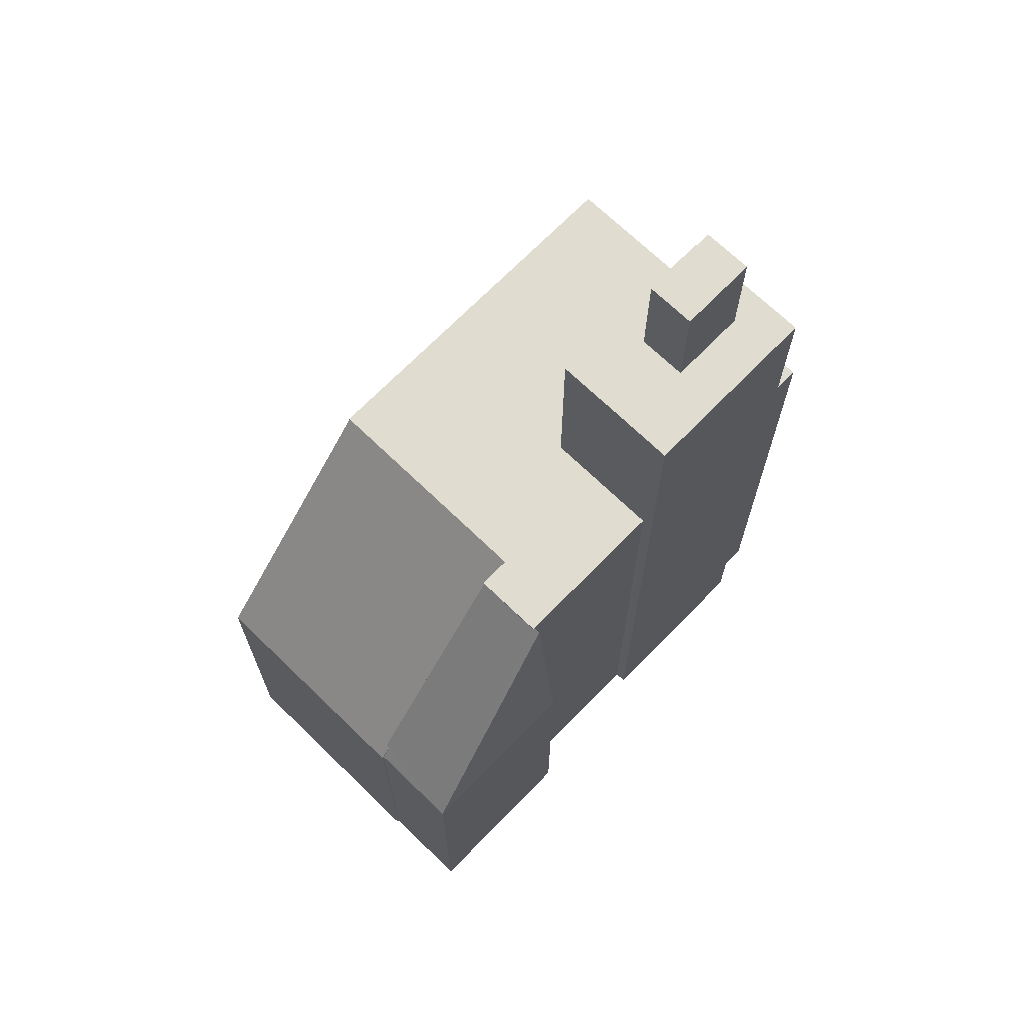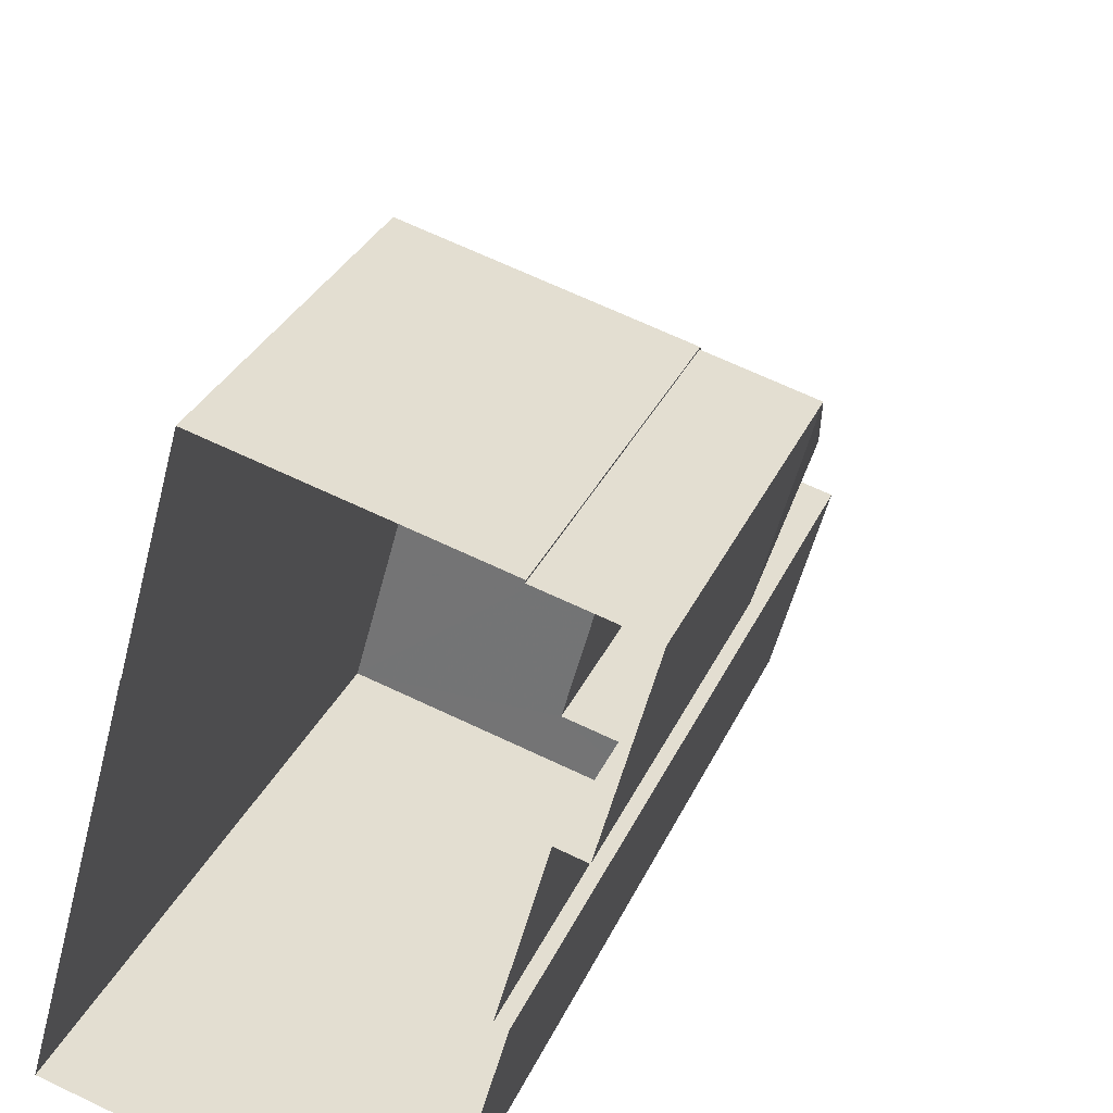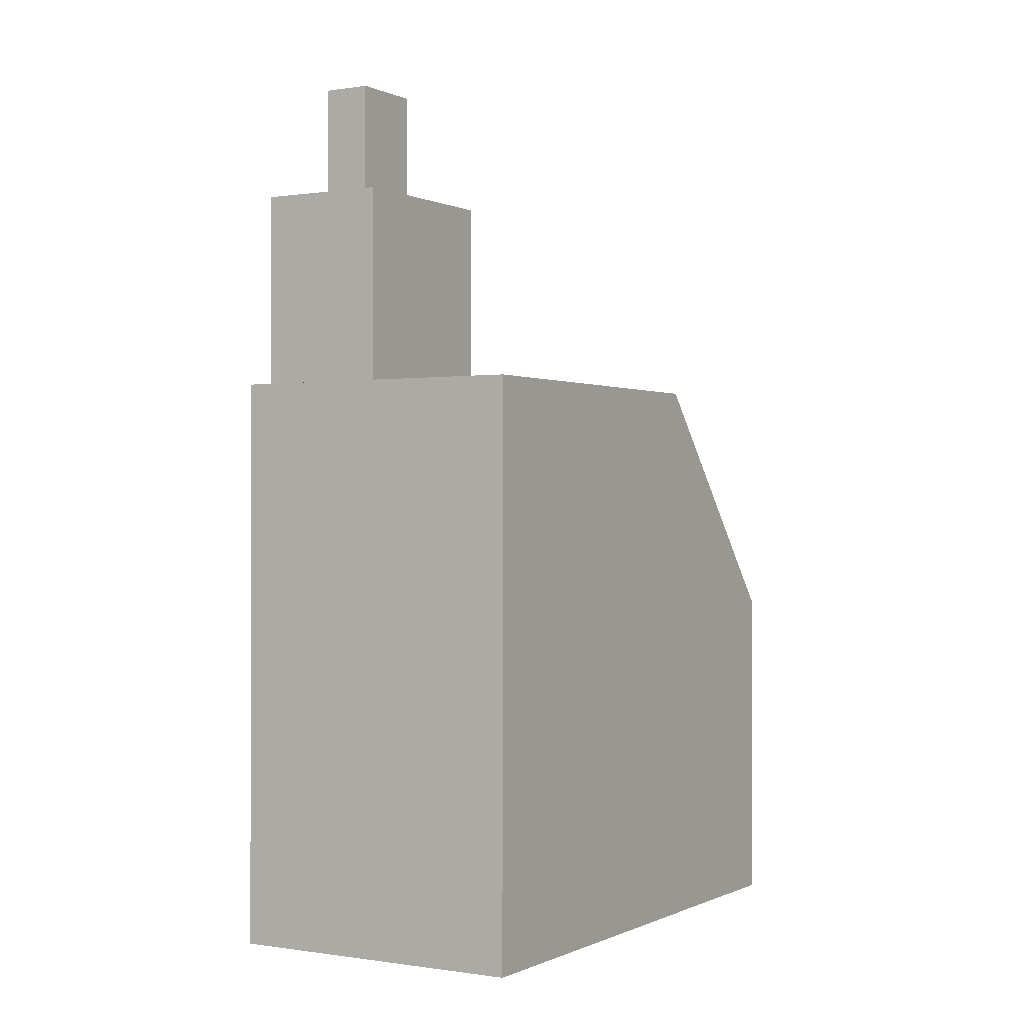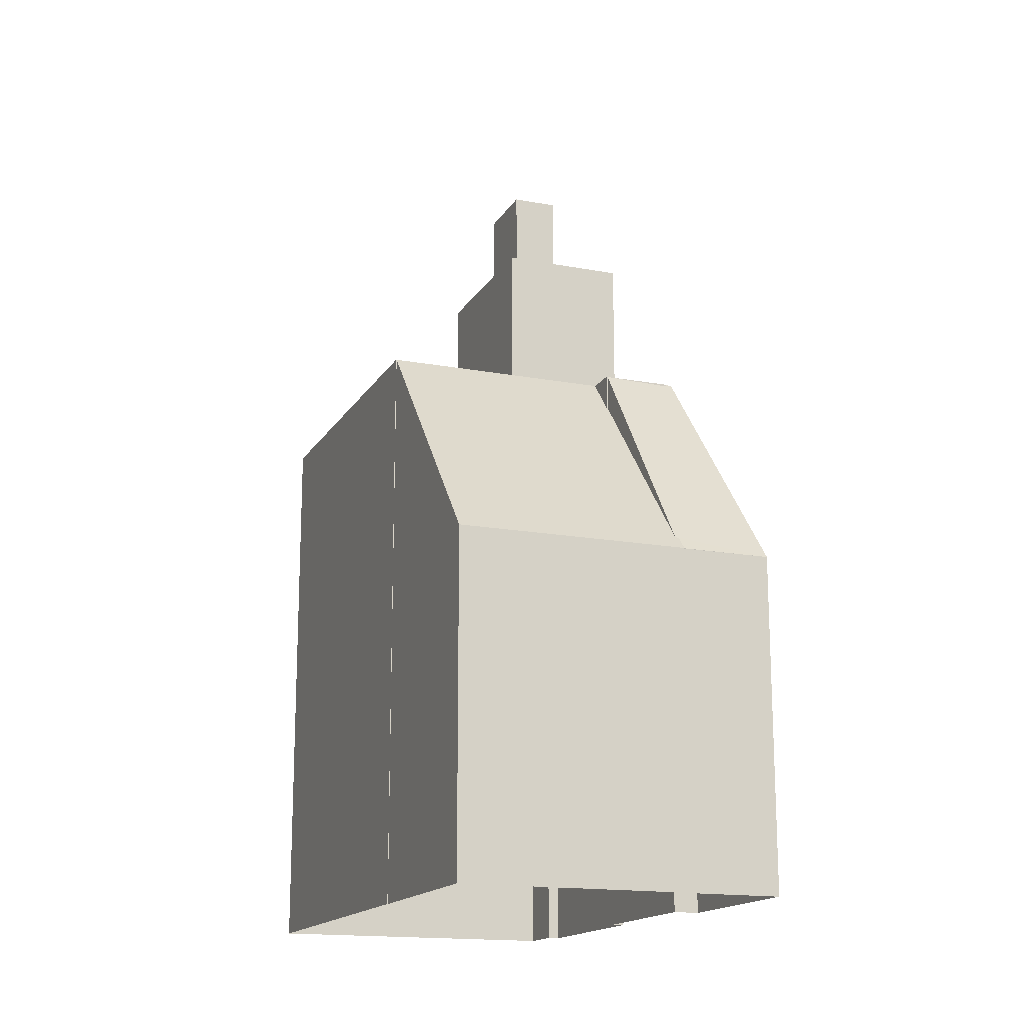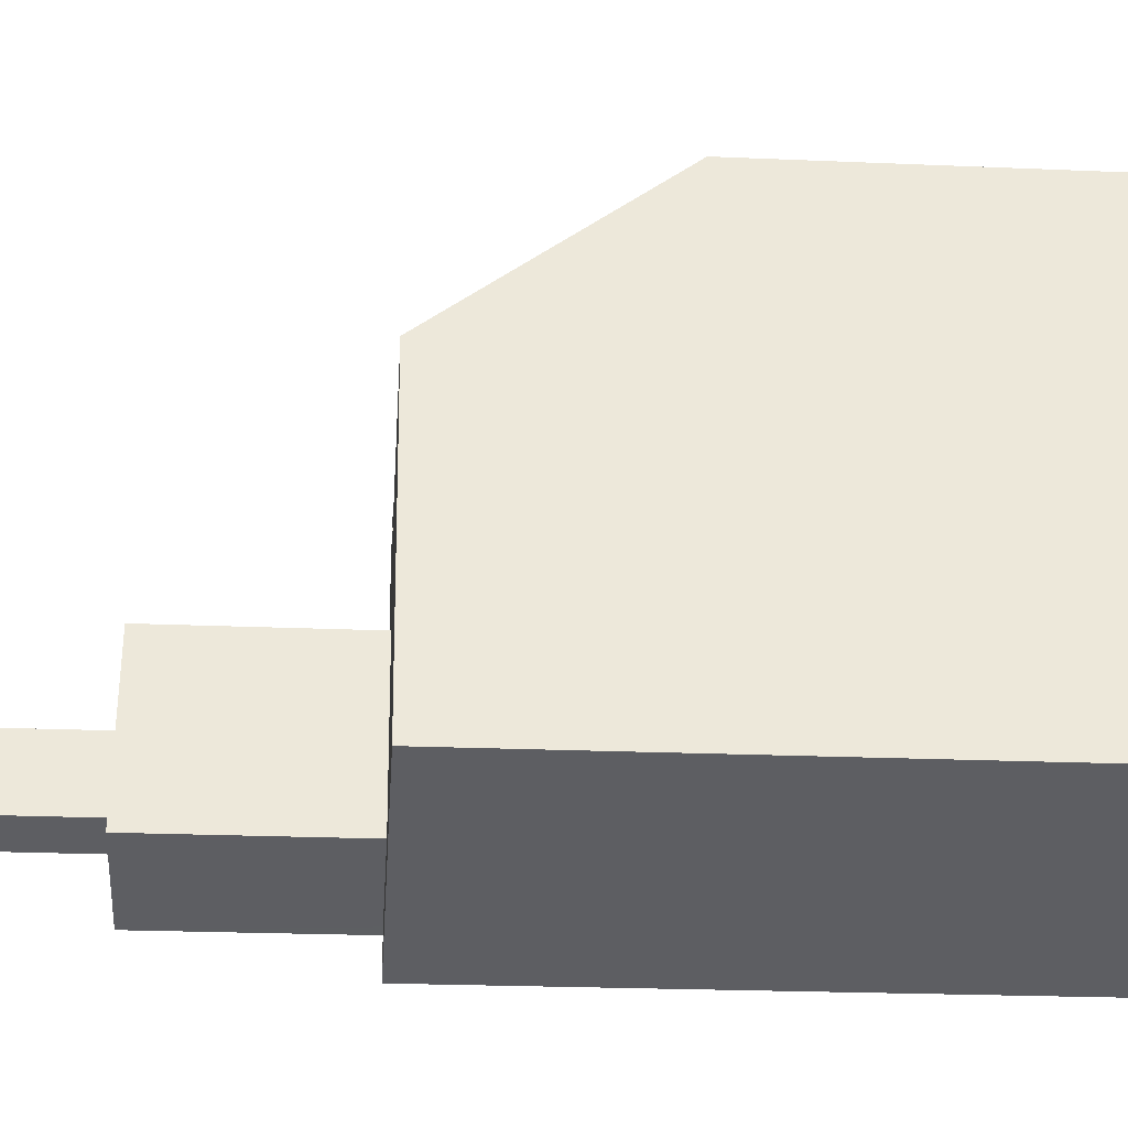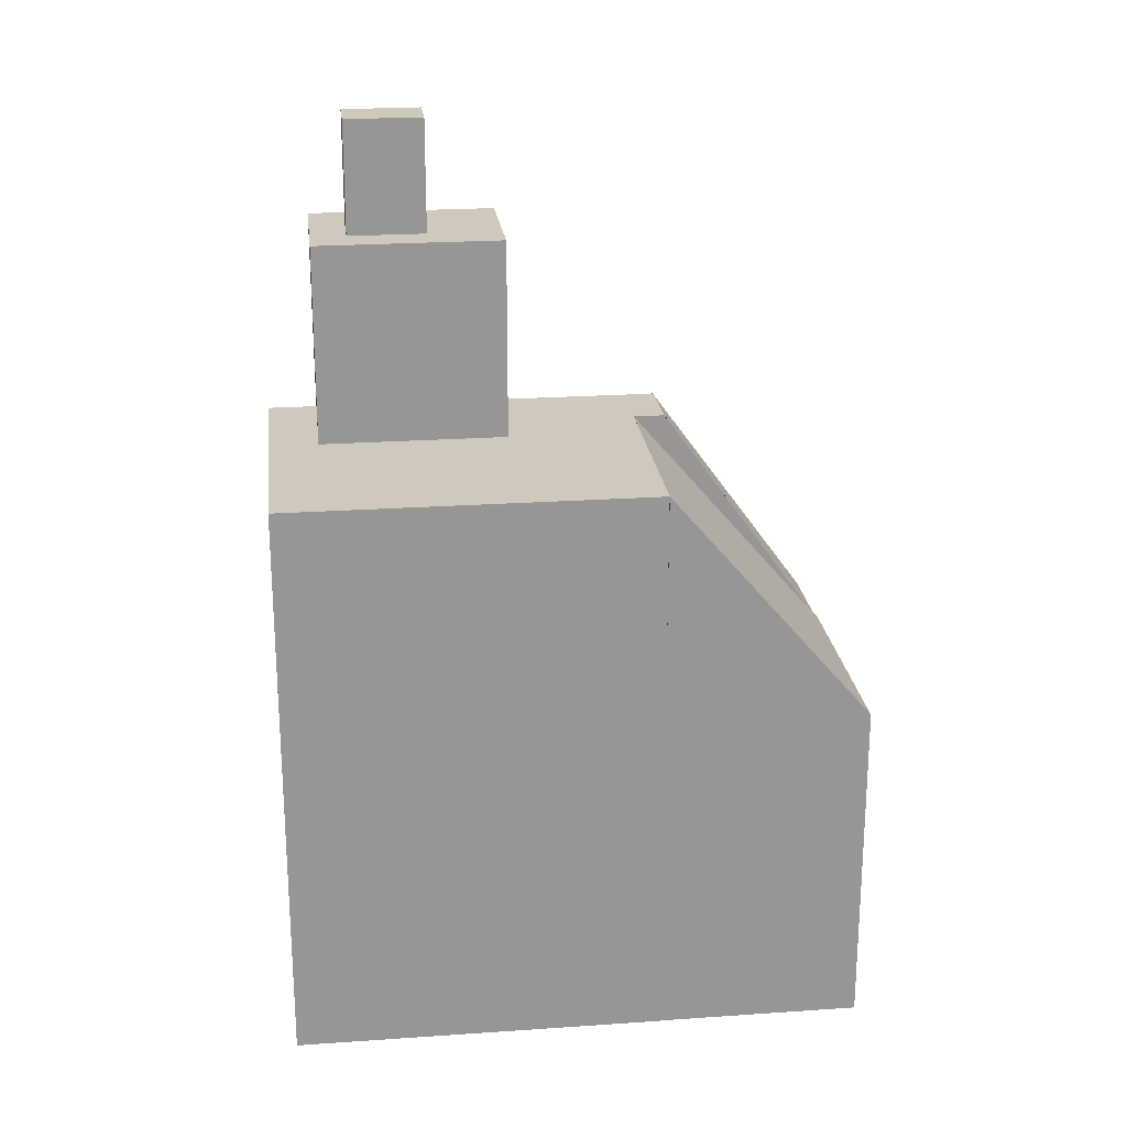
<metadata>
{"format":"obj","ext":"obj","renderer":"f3d","projection":"perspective","resolution":1024,"background":"white","views":[{"elev":69.4,"azim":-120.5,"up":"+Z"},{"elev":30.1,"azim":-159.6,"up":"+Y"},{"elev":-0.1,"azim":46.3,"up":"+Z"},{"elev":-16.3,"azim":174.2,"up":"+Z"},{"elev":-23.5,"azim":85.9,"up":"+Y"},{"elev":22.5,"azim":98.6,"up":"+Z"}]}
</metadata>
<code>
v -8723 -3.611e+04 9.324
v -8724 -3.611e+04 9.324
v -8717 -3.611e+04 9.321
v -8719 -3.61e+04 9.325
v -8719 -3.61e+04 9.325
v -8724 -3.611e+04 9.325
v -8725 -3.61e+04 9.327
v -8725 -3.61e+04 9.33
v -8720 -3.609e+04 9.327
v -8725 -3.61e+04 9.33
v -8727 -3.61e+04 9.331
v -8726 -3.61e+04 9.328
v -8726 -3.61e+04 9.329
v -8725 -3.61e+04 9.327
v -8726 -3.61e+04 22.01
v -8726 -3.61e+04 21.96
v -8726 -3.61e+04 22.01
v -8727 -3.61e+04 16.77
v -8724 -3.61e+04 22
v -8724 -3.61e+04 22
v -8725 -3.61e+04 17.07
v -8725 -3.61e+04 17.07
v -8725 -3.61e+04 16.77
v -8724 -3.61e+04 22
v -8722 -3.61e+04 22
v -8724 -3.61e+04 21.18
v -8719 -3.61e+04 22
v -8724 -3.61e+04 21.18
v -8725 -3.61e+04 16.77
v -8720 -3.609e+04 16.76
v -8719 -3.61e+04 22
v -8724 -3.61e+04 22
v -8717 -3.611e+04 22
v -8719 -3.61e+04 22
v -8722 -3.61e+04 22
v -8721 -3.611e+04 22
v -8723 -3.611e+04 22
v -8724 -3.611e+04 22
v -8724 -3.61e+04 22.01
v -8726 -3.61e+04 22.01
v -8725 -3.61e+04 22
v -8724 -3.61e+04 22
v -8723 -3.611e+04 26.42
v -8724 -3.611e+04 26.42
v -8723 -3.611e+04 26.42
v -8725 -3.61e+04 26.42
v -8724 -3.61e+04 26.42
v -8724 -3.61e+04 26.42
v -8723 -3.61e+04 26.42
v -8722 -3.61e+04 26.42
v -8721 -3.611e+04 26.42
v -8722 -3.611e+04 26.42
v -8723 -3.611e+04 28.92
v -8723 -3.61e+04 28.92
v -8724 -3.61e+04 28.92
v -8722 -3.611e+04 28.92
v -8726 -3.61e+04 21.54
v -8726 -3.61e+04 16.77
v -8726 -3.61e+04 16.77
v -8725 -3.61e+04 16.77
v -8719 -3.61e+04 16.76
f 1 2 3
f 4 3 5
f 2 6 7
f 8 9 5
f 9 8 10
f 11 12 13
f 8 12 11
f 14 2 7
f 12 5 14
f 3 2 14
f 5 3 14
f 12 8 5
f 15 16 17
f 17 16 18
f 16 19 18
f 20 21 19
f 22 18 19
f 22 23 18
f 21 22 19
f 24 25 26
f 25 27 21
f 28 26 21
f 27 29 21
f 21 29 22
f 26 25 21
f 30 29 27
f 31 30 27
f 32 25 24
f 33 34 35
f 33 36 37
f 37 36 38
f 34 25 35
f 39 40 15
f 24 39 15
f 41 42 15
f 42 24 15
f 35 25 42
f 35 42 41
f 33 35 36
f 43 44 45
f 46 44 47
f 48 46 47
f 47 44 43
f 48 47 49
f 49 50 48
f 50 49 51
f 45 52 43
f 51 52 45
f 49 52 51
f 53 54 55
f 53 56 54
f 57 15 17
f 57 17 58
f 59 57 58
f 21 20 28
f 17 18 58
f 18 60 11
f 11 60 8
f 23 60 18
f 59 58 13
f 12 59 13
f 58 11 13
f 58 18 11
f 29 60 23
f 22 29 23
f 61 30 31
f 30 9 10
f 29 30 10
f 9 30 61
f 5 9 61
f 8 29 10
f 8 60 29
f 61 4 5
f 25 34 27
f 61 34 4
f 31 34 61
f 27 34 31
f 25 32 42
f 33 3 4
f 34 33 4
f 33 1 3
f 33 37 1
f 2 1 37
f 38 2 37
f 57 41 15
f 12 14 59
f 57 59 41
f 59 14 41
f 16 15 40
f 26 28 20
f 26 20 39
f 39 19 40
f 19 16 40
f 20 19 39
f 24 42 32
f 39 24 26
f 50 35 48
f 48 41 46
f 46 41 7
f 7 41 14
f 48 35 41
f 51 45 36
f 36 45 38
f 2 38 6
f 38 45 44
f 6 38 44
f 44 7 6
f 44 46 7
f 35 50 51
f 36 35 51
f 47 55 54
f 49 47 54
f 49 54 56
f 52 49 56
f 43 56 53
f 43 52 56
f 47 53 55
f 47 43 53

</code>
